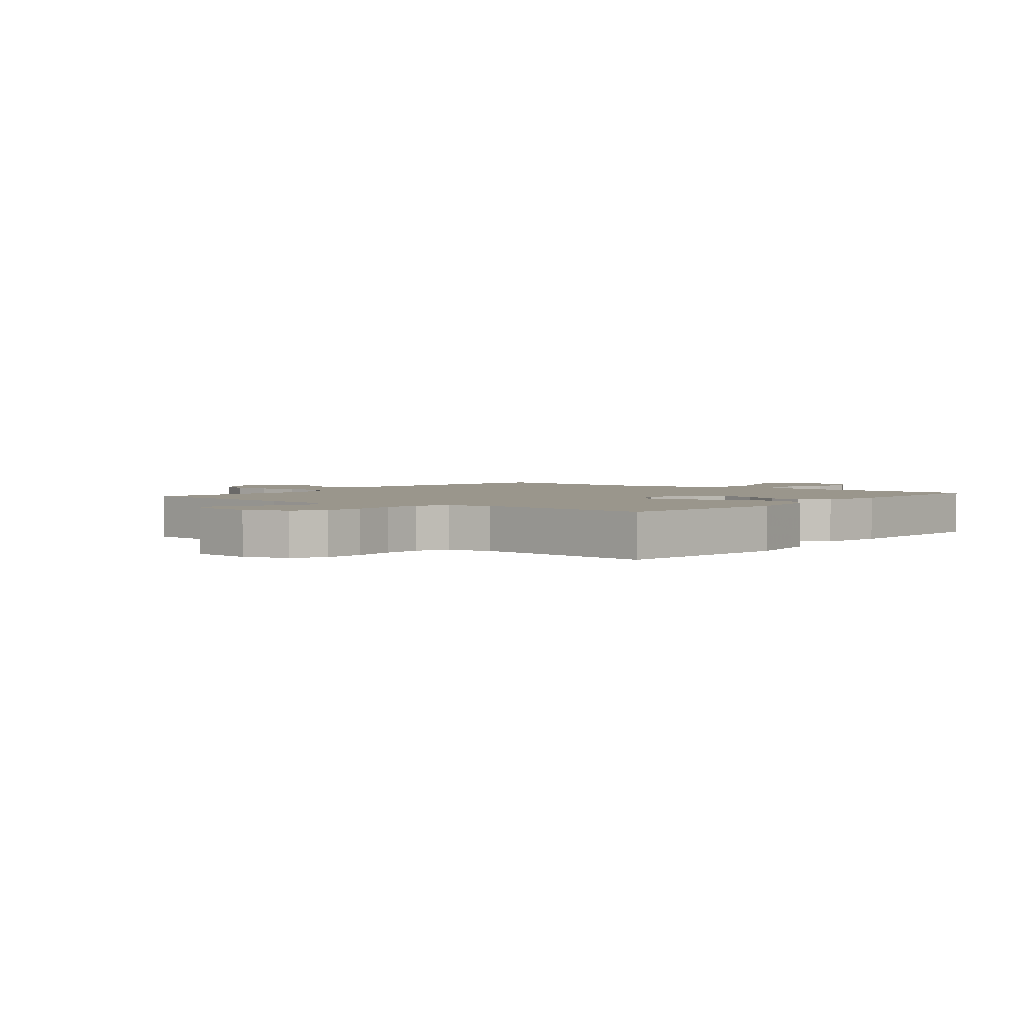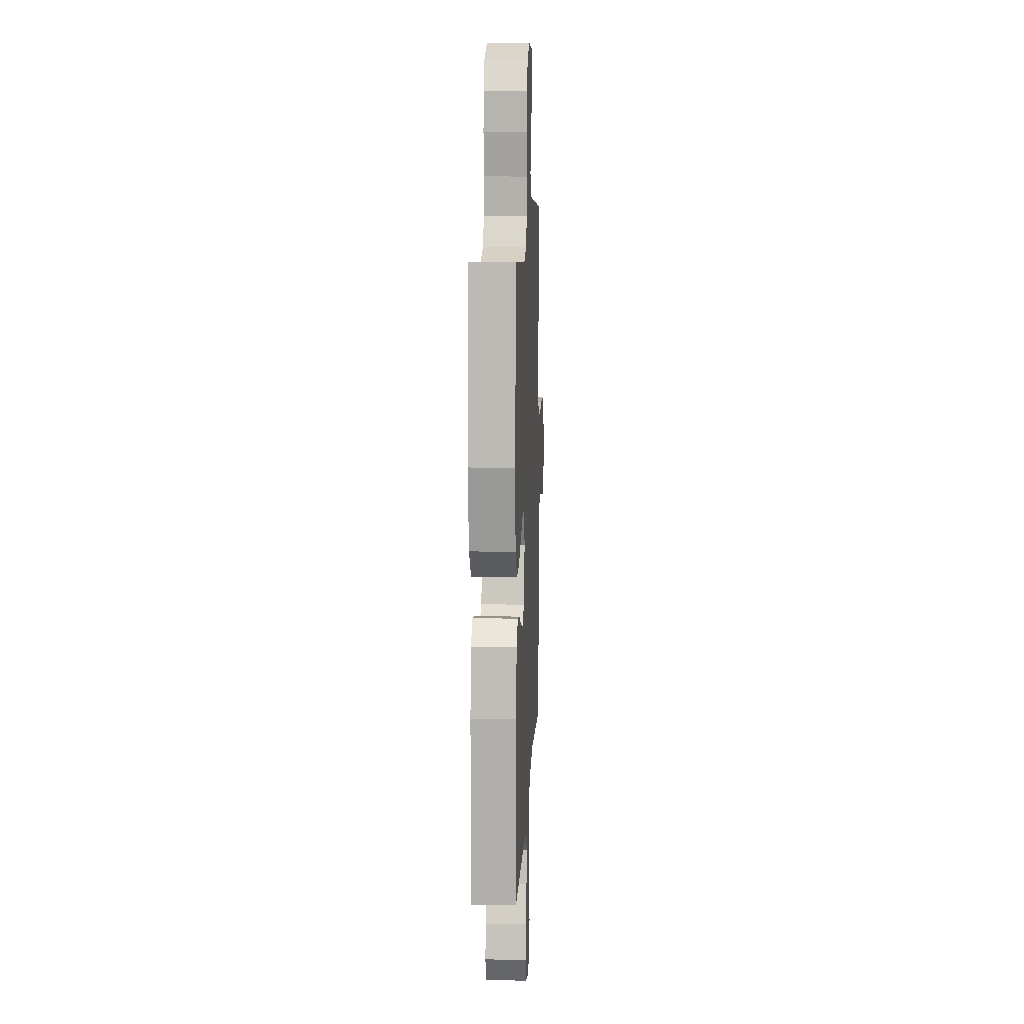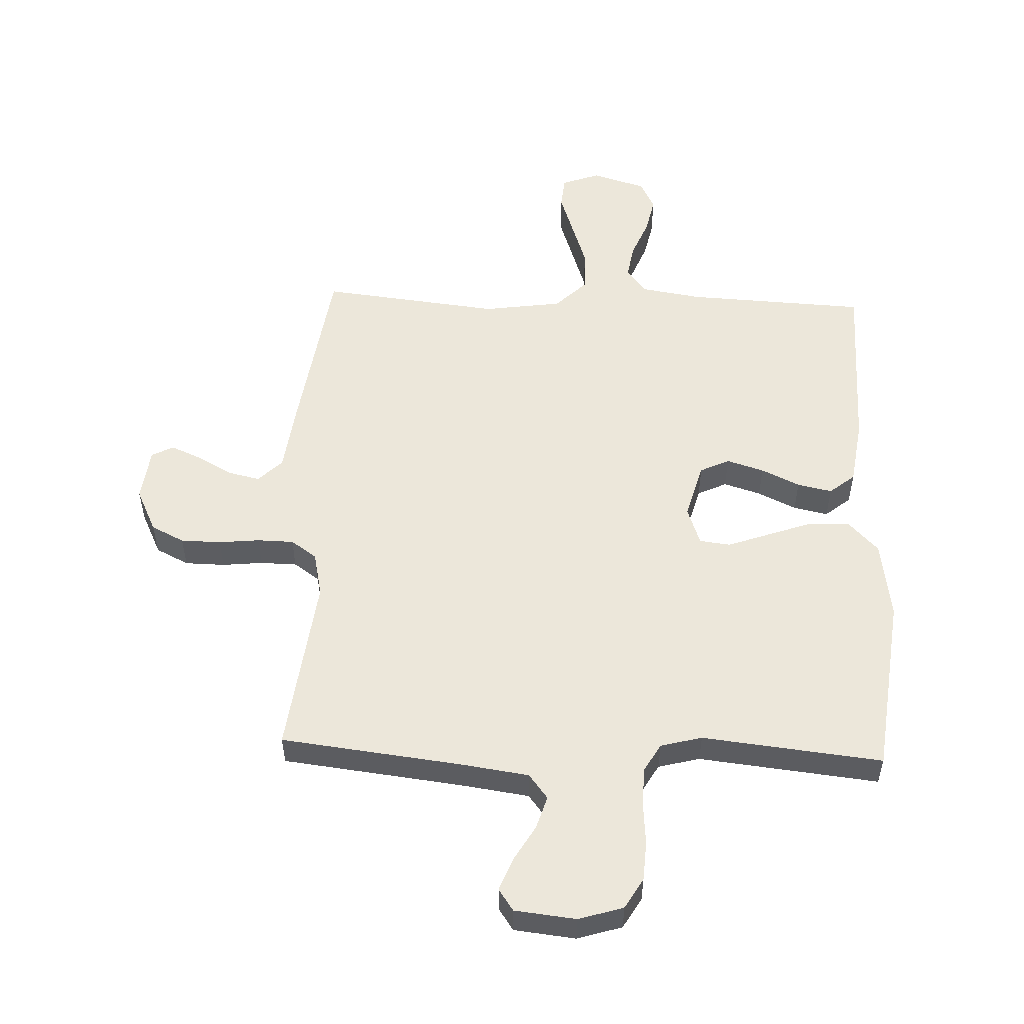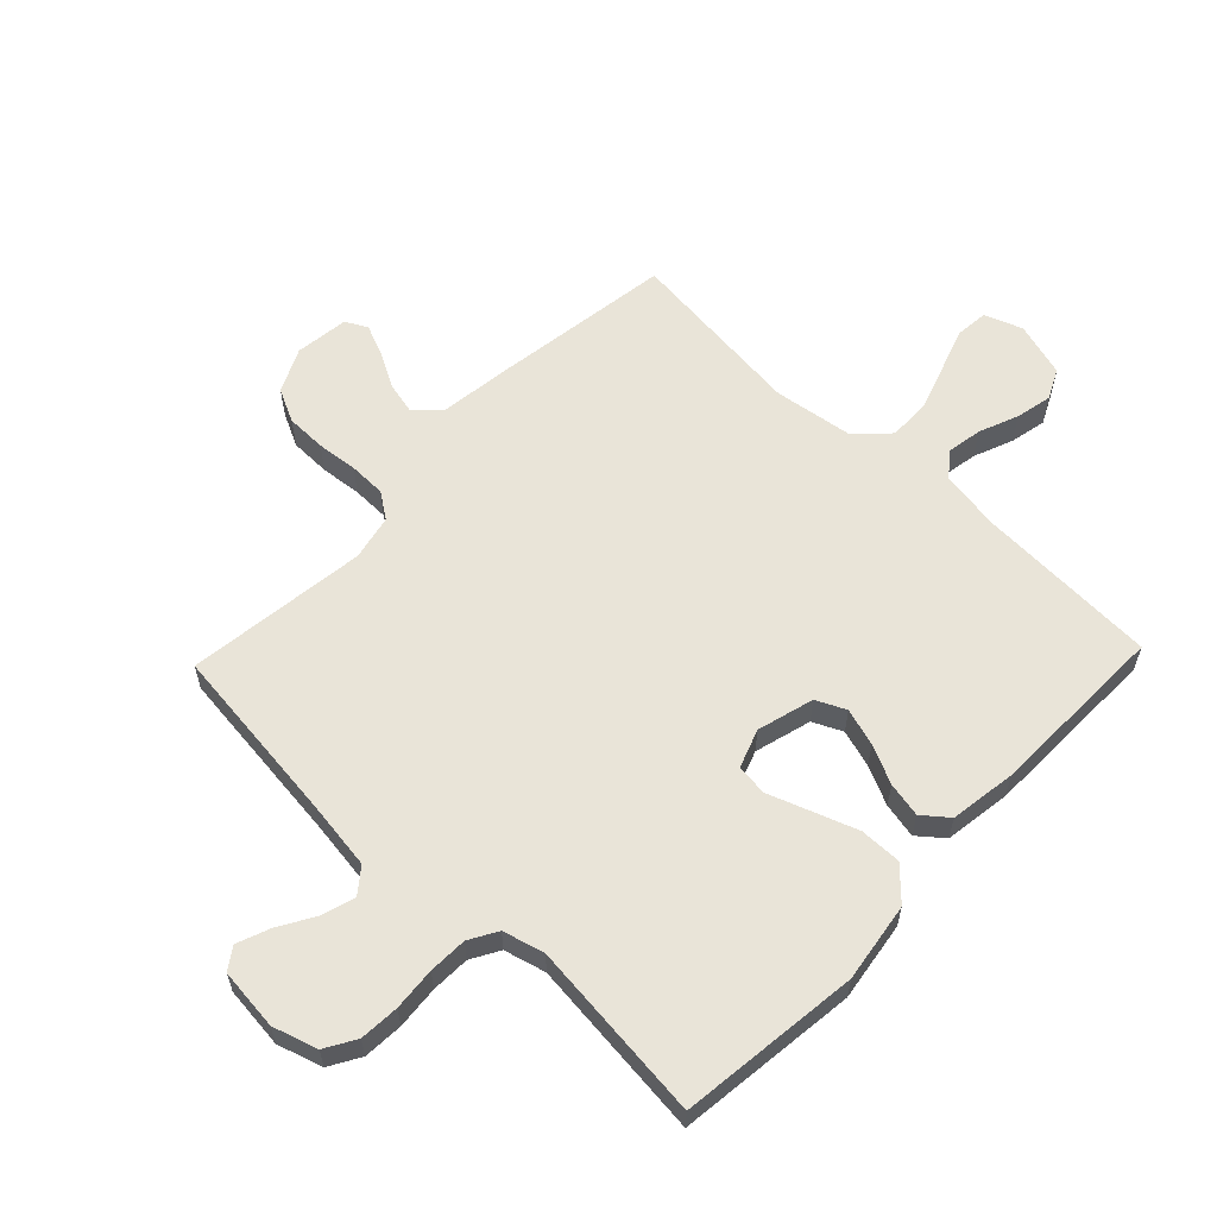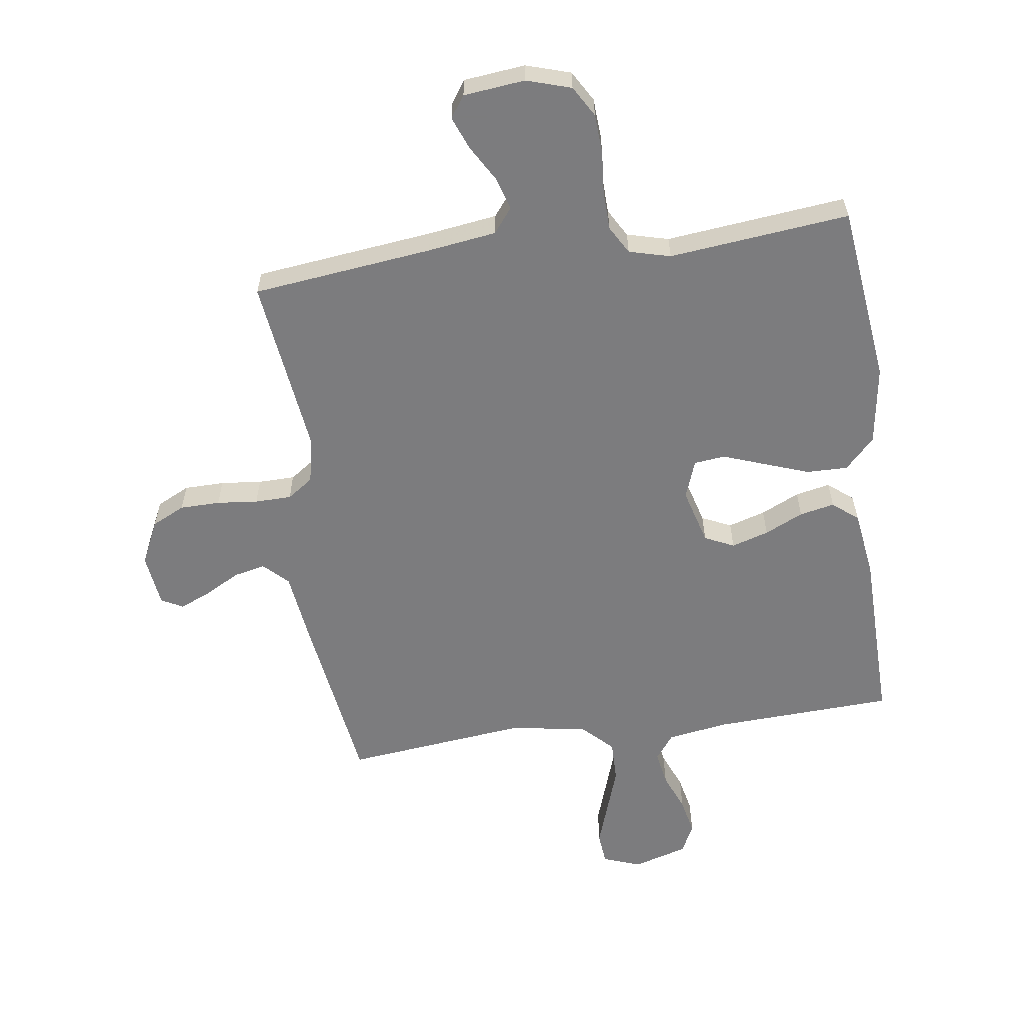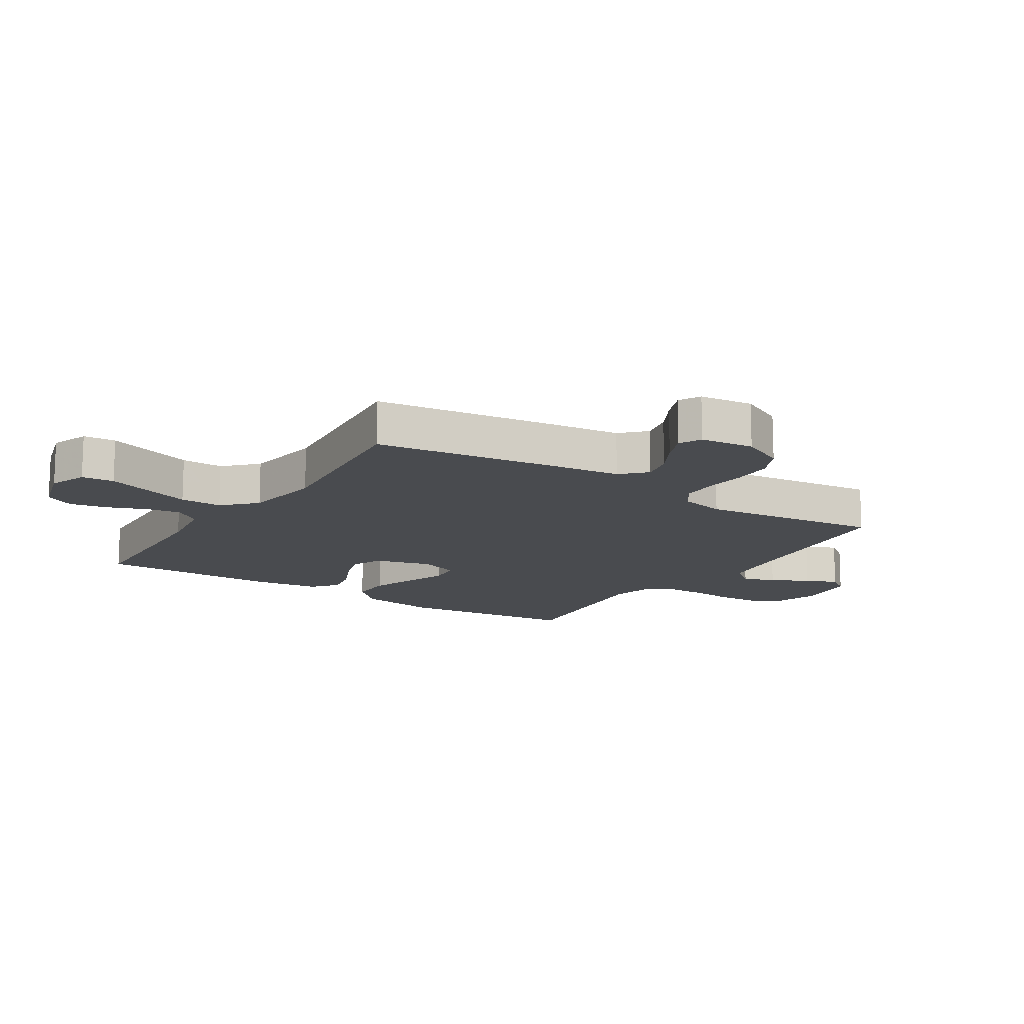
<metadata>
{"format":"obj","ext":"obj","renderer":"f3d","projection":"perspective","resolution":1024,"background":"white","views":[{"elev":2.5,"azim":38.3,"up":"+Y"},{"elev":12.2,"azim":92.6,"up":"+Z"},{"elev":53.7,"azim":2.3,"up":"+Y"},{"elev":60.0,"azim":43.7,"up":"+Y"},{"elev":-58.9,"azim":8.0,"up":"+Y"},{"elev":-14.2,"azim":-123.0,"up":"+Y"}]}
</metadata>
<code>
v 0.5 0.07 0.5
v 0.535 0.07 0.2
v 0.515 0.07 0.068
v 0.466 0.07 0.017
v 0.397 0.07 0.018
v 0.322 0.07 0.045
v 0.253 0.07 0.07
v 0.201 0.07 0.064
v 0.178 0.07 0
v 0.204 0.07 -0.094
v 0.253 0.07 -0.117
v 0.315 0.07 -0.098
v 0.379 0.07 -0.068
v 0.437 0.07 -0.056
v 0.479 0.07 -0.09
v 0.495 0.07 -0.2
v 0.5 0.07 -0.5
v 0.2 0.07 -0.514
v 0.098 0.07 -0.53
v 0.066 0.07 -0.572
v 0.076 0.07 -0.63
v 0.102 0.07 -0.695
v 0.115 0.07 -0.756
v 0.091 0.07 -0.805
v 0 0.07 -0.832
v -0.063 0.07 -0.809
v -0.068 0.07 -0.755
v -0.044 0.07 -0.684
v -0.018 0.07 -0.607
v -0.017 0.07 -0.537
v -0.069 0.07 -0.486
v -0.2 0.07 -0.467
v -0.5 0.07 -0.5
v -0.543 0.07 -0.2
v -0.558 0.07 -0.081
v -0.598 0.07 -0.042
v -0.651 0.07 -0.054
v -0.709 0.07 -0.086
v -0.761 0.07 -0.108
v -0.797 0.07 -0.089
v -0.808 0.07 0
v -0.773 0.07 0.073
v -0.718 0.07 0.1
v -0.651 0.07 0.101
v -0.583 0.07 0.094
v -0.522 0.07 0.095
v -0.479 0.07 0.125
v -0.463 0.07 0.2
v -0.5 0.07 0.5
v -0.2 0.07 0.535
v -0.086 0.07 0.551
v -0.054 0.07 0.592
v -0.071 0.07 0.647
v -0.106 0.07 0.707
v -0.127 0.07 0.761
v -0.102 0.07 0.797
v 0 0.07 0.808
v 0.074 0.07 0.785
v 0.104 0.07 0.734
v 0.108 0.07 0.668
v 0.102 0.07 0.597
v 0.104 0.07 0.533
v 0.131 0.07 0.486
v 0.2 0.07 0.468
v 0.5 0 0.5
v 0.535 0 0.2
v 0.515 0 0.068
v 0.466 0 0.017
v 0.397 0 0.018
v 0.322 0 0.045
v 0.253 0 0.07
v 0.201 0 0.064
v 0.178 0 0
v 0.204 0 -0.094
v 0.253 0 -0.117
v 0.315 0 -0.098
v 0.379 0 -0.068
v 0.437 0 -0.056
v 0.479 0 -0.09
v 0.495 0 -0.2
v 0.5 0 -0.5
v 0.2 0 -0.514
v 0.098 0 -0.53
v 0.066 0 -0.572
v 0.076 0 -0.63
v 0.102 0 -0.695
v 0.115 0 -0.756
v 0.091 0 -0.805
v 0 0 -0.832
v -0.063 0 -0.809
v -0.068 0 -0.755
v -0.044 0 -0.684
v -0.018 0 -0.607
v -0.017 0 -0.537
v -0.069 0 -0.486
v -0.2 0 -0.467
v -0.5 0 -0.5
v -0.543 0 -0.2
v -0.558 0 -0.081
v -0.598 0 -0.042
v -0.651 0 -0.054
v -0.709 0 -0.086
v -0.761 0 -0.108
v -0.797 0 -0.089
v -0.808 0 0
v -0.773 0 0.073
v -0.718 0 0.1
v -0.651 0 0.101
v -0.583 0 0.094
v -0.522 0 0.095
v -0.479 0 0.125
v -0.463 0 0.2
v -0.5 0 0.5
v -0.2 0 0.535
v -0.086 0 0.551
v -0.054 0 0.592
v -0.071 0 0.647
v -0.106 0 0.707
v -0.127 0 0.761
v -0.102 0 0.797
v 0 0 0.808
v 0.074 0 0.785
v 0.104 0 0.734
v 0.108 0 0.668
v 0.102 0 0.597
v 0.104 0 0.533
v 0.131 0 0.486
v 0.2 0 0.468
f 59 60 61
f 58 59 61
f 57 58 61
f 56 57 61
f 55 56 61
f 54 55 61
f 53 54 61
f 52 53 61 62
f 51 52 62 63
f 48 49 50
f 50 51 63
f 48 50 63
f 47 48 63
f 43 44 45
f 42 43 45
f 41 42 45
f 40 41 45
f 39 40 45
f 38 39 45
f 37 38 45
f 36 37 45 46
f 47 63 64
f 46 47 64
f 36 46 64
f 35 36 64
f 26 27 28
f 25 26 28
f 24 25 28
f 23 24 28
f 22 23 28
f 21 22 28
f 20 21 28 29
f 19 20 29 30
f 16 17 18
f 15 16 18
f 14 15 18
f 13 14 18
f 12 13 18
f 19 30 31
f 18 19 31
f 12 18 31
f 11 12 31
f 5 6 7
f 4 5 7
f 3 4 7
f 2 3 7
f 1 2 7
f 64 1 7
f 64 7 8
f 64 8 9
f 35 64 9
f 34 35 9
f 33 34 9
f 32 33 9
f 10 11 31 32
f 9 10 32
f 125 124 123
f 125 123 122
f 125 122 121
f 125 121 120
f 125 120 119
f 125 119 118
f 125 118 117
f 126 125 117 116
f 127 126 116 115
f 114 113 112
f 127 115 114
f 127 114 112
f 127 112 111
f 109 108 107
f 109 107 106
f 109 106 105
f 109 105 104
f 109 104 103
f 109 103 102
f 109 102 101
f 110 109 101 100
f 128 127 111
f 128 111 110
f 128 110 100
f 128 100 99
f 92 91 90
f 92 90 89
f 92 89 88
f 92 88 87
f 92 87 86
f 92 86 85
f 93 92 85 84
f 94 93 84 83
f 82 81 80
f 82 80 79
f 82 79 78
f 82 78 77
f 82 77 76
f 95 94 83
f 95 83 82
f 95 82 76
f 95 76 75
f 71 70 69
f 71 69 68
f 71 68 67
f 71 67 66
f 71 66 65
f 71 65 128
f 72 71 128
f 73 72 128
f 73 128 99
f 73 99 98
f 73 98 97
f 73 97 96
f 96 95 75 74
f 96 74 73
f 1 65 66 2
f 2 66 67 3
f 3 67 68 4
f 4 68 69 5
f 5 69 70 6
f 6 70 71 7
f 7 71 72 8
f 8 72 73 9
f 9 73 74 10
f 10 74 75 11
f 11 75 76 12
f 12 76 77 13
f 13 77 78 14
f 14 78 79 15
f 15 79 80 16
f 16 80 81 17
f 17 81 82 18
f 18 82 83 19
f 19 83 84 20
f 20 84 85 21
f 21 85 86 22
f 22 86 87 23
f 23 87 88 24
f 24 88 89 25
f 25 89 90 26
f 26 90 91 27
f 27 91 92 28
f 28 92 93 29
f 29 93 94 30
f 30 94 95 31
f 31 95 96 32
f 32 96 97 33
f 33 97 98 34
f 34 98 99 35
f 35 99 100 36
f 36 100 101 37
f 37 101 102 38
f 38 102 103 39
f 39 103 104 40
f 40 104 105 41
f 41 105 106 42
f 42 106 107 43
f 43 107 108 44
f 44 108 109 45
f 45 109 110 46
f 46 110 111 47
f 47 111 112 48
f 48 112 113 49
f 49 113 114 50
f 50 114 115 51
f 51 115 116 52
f 52 116 117 53
f 53 117 118 54
f 54 118 119 55
f 55 119 120 56
f 56 120 121 57
f 57 121 122 58
f 58 122 123 59
f 59 123 124 60
f 60 124 125 61
f 61 125 126 62
f 62 126 127 63
f 63 127 128 64
f 64 128 65 1

</code>
